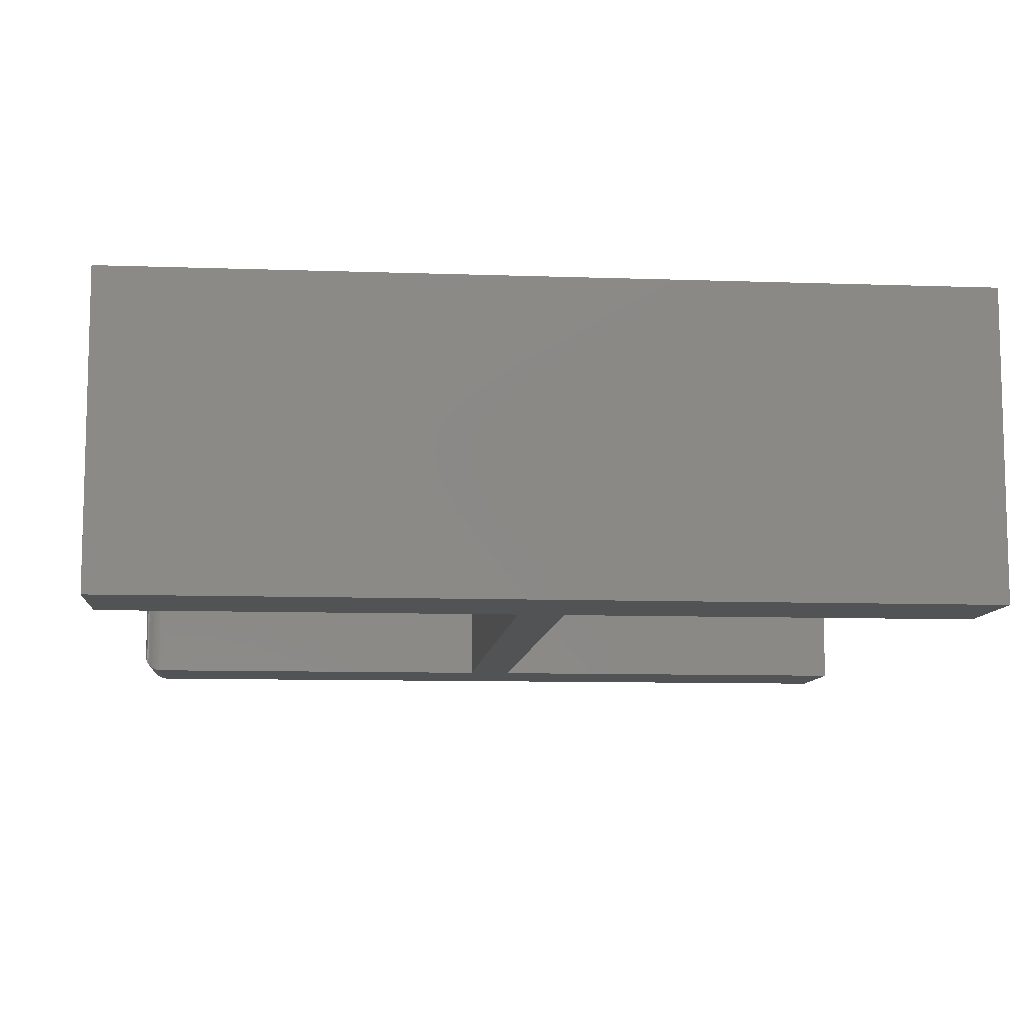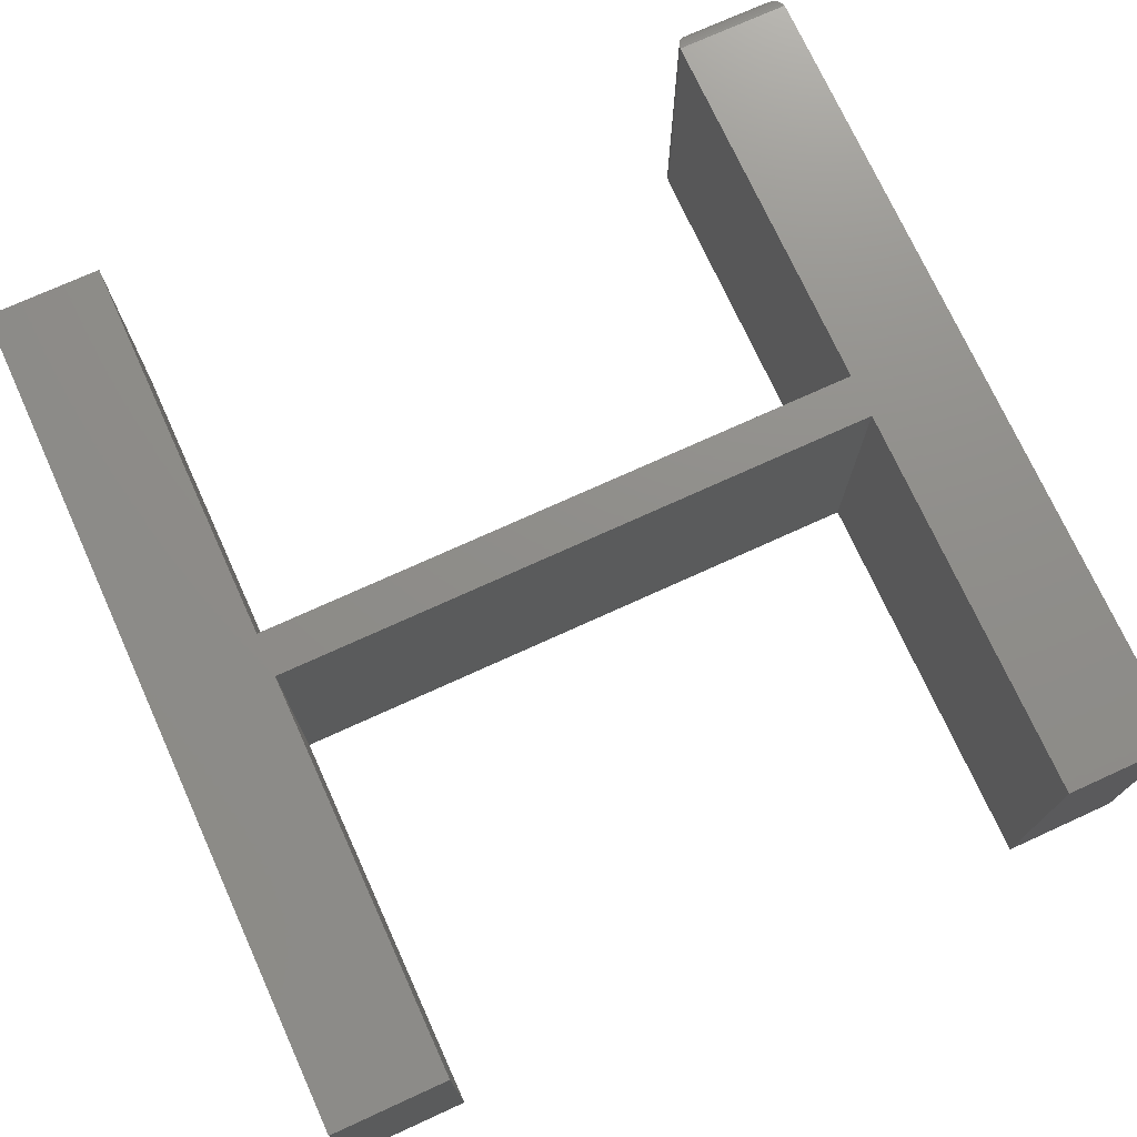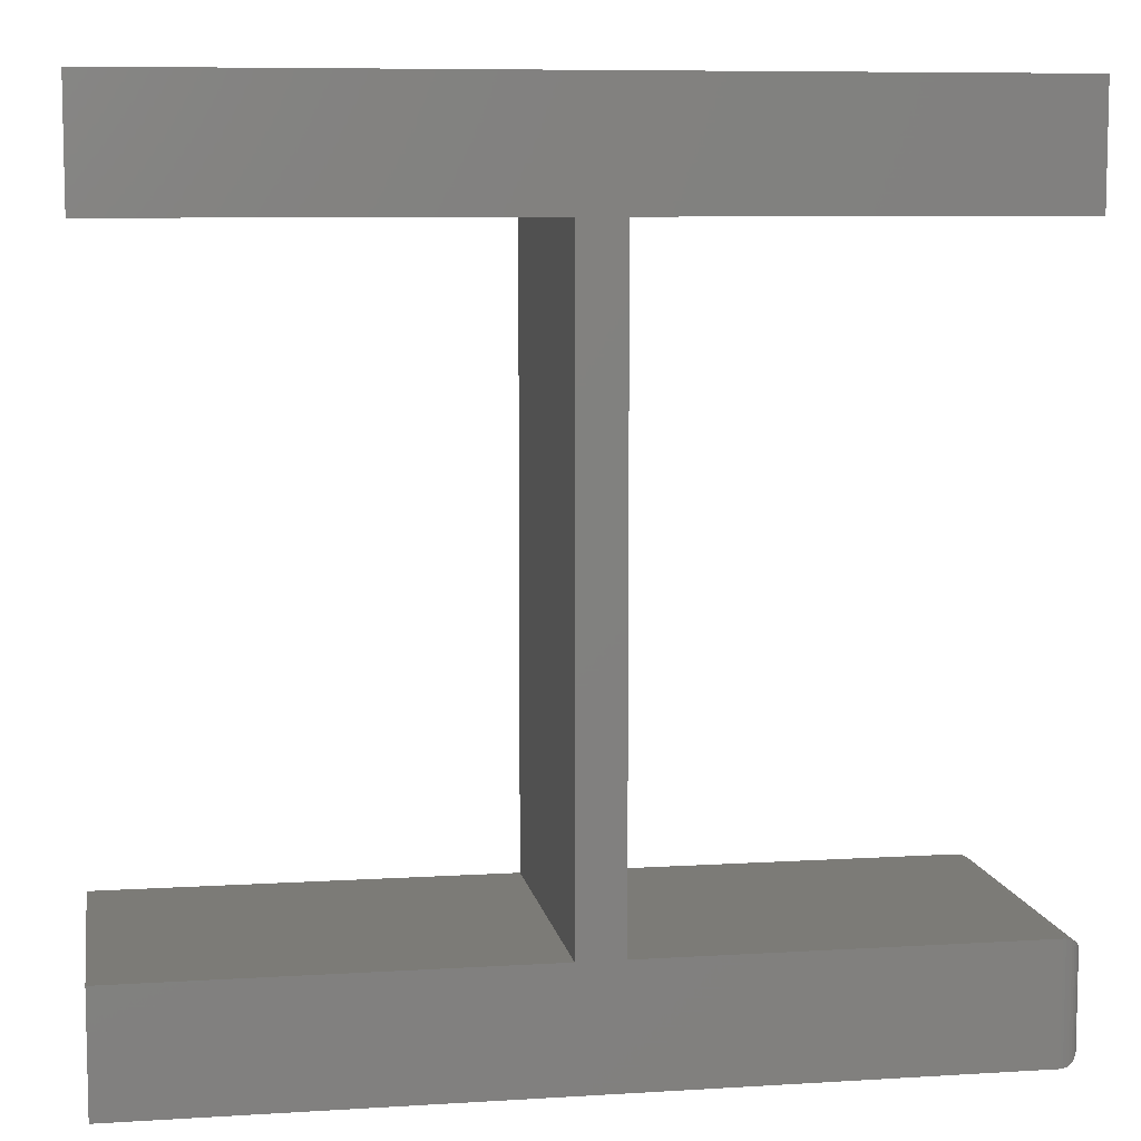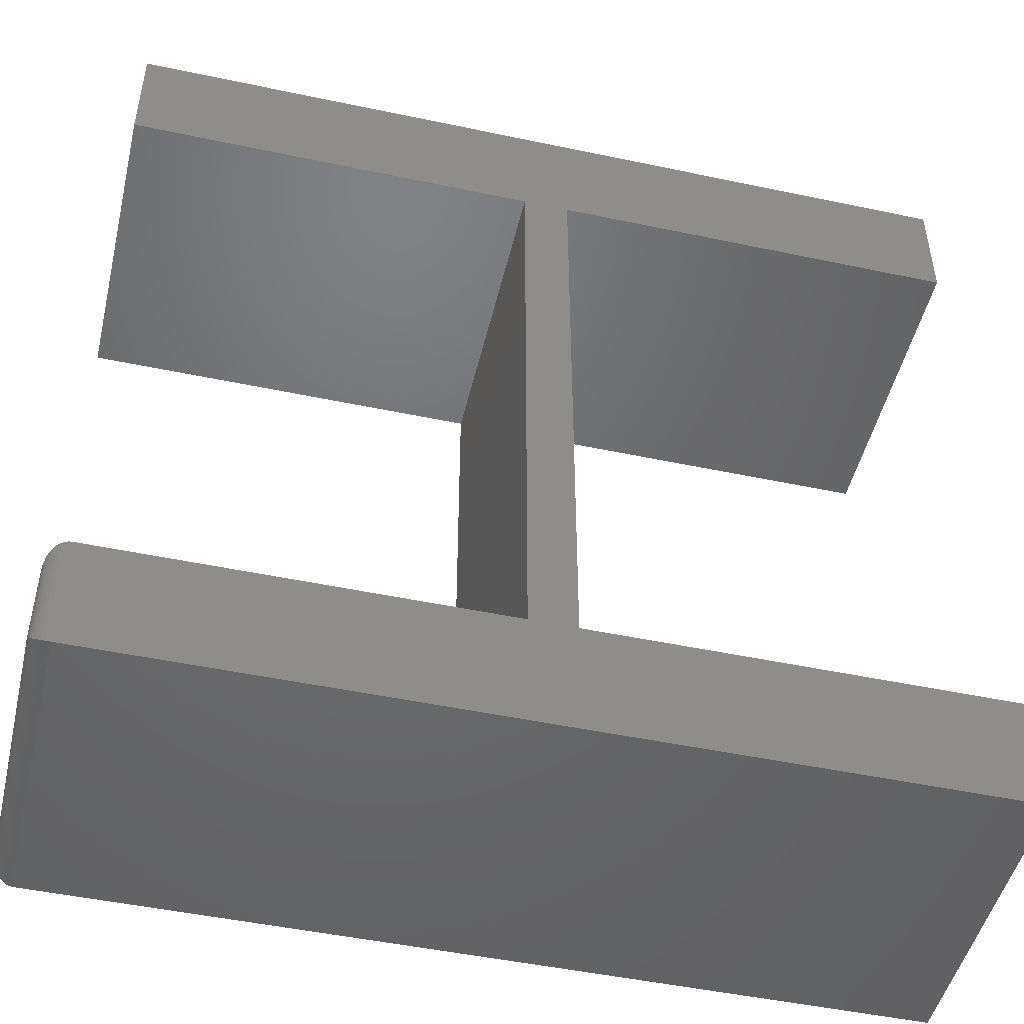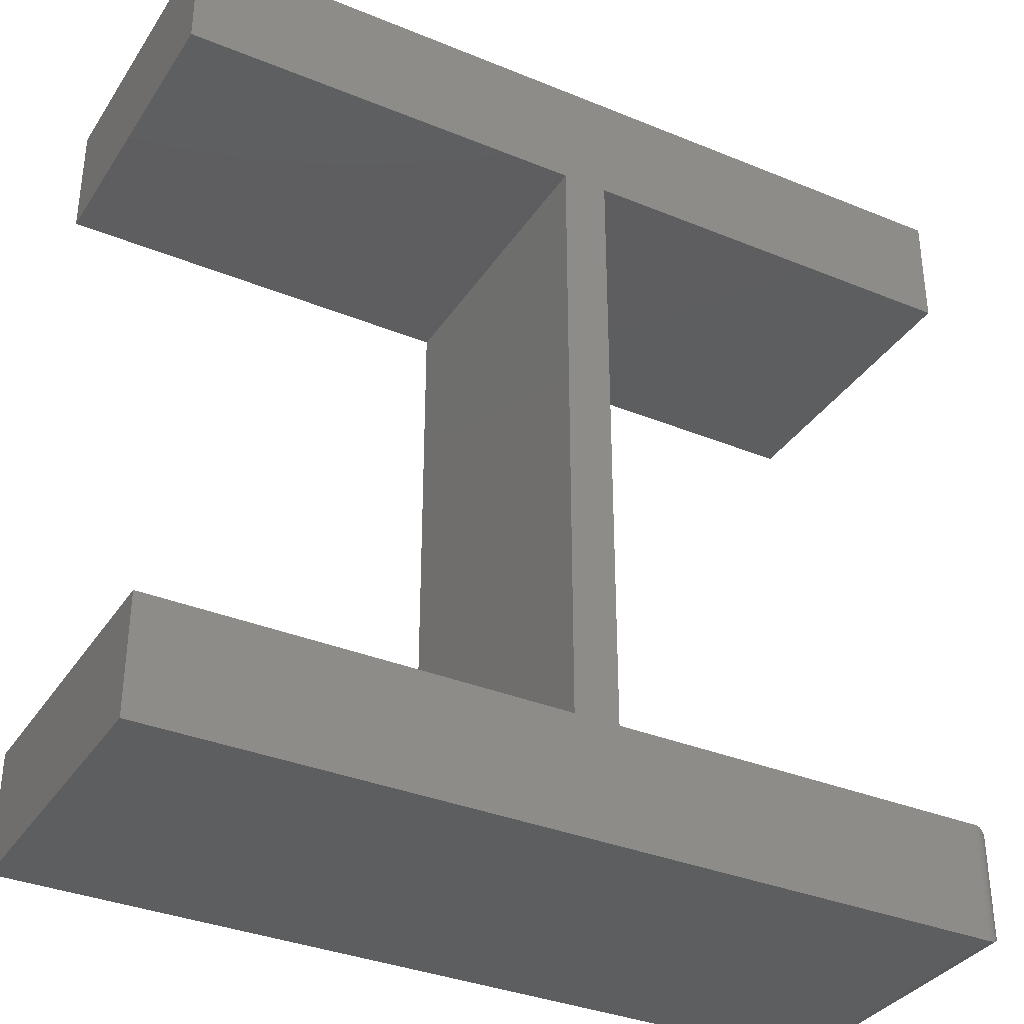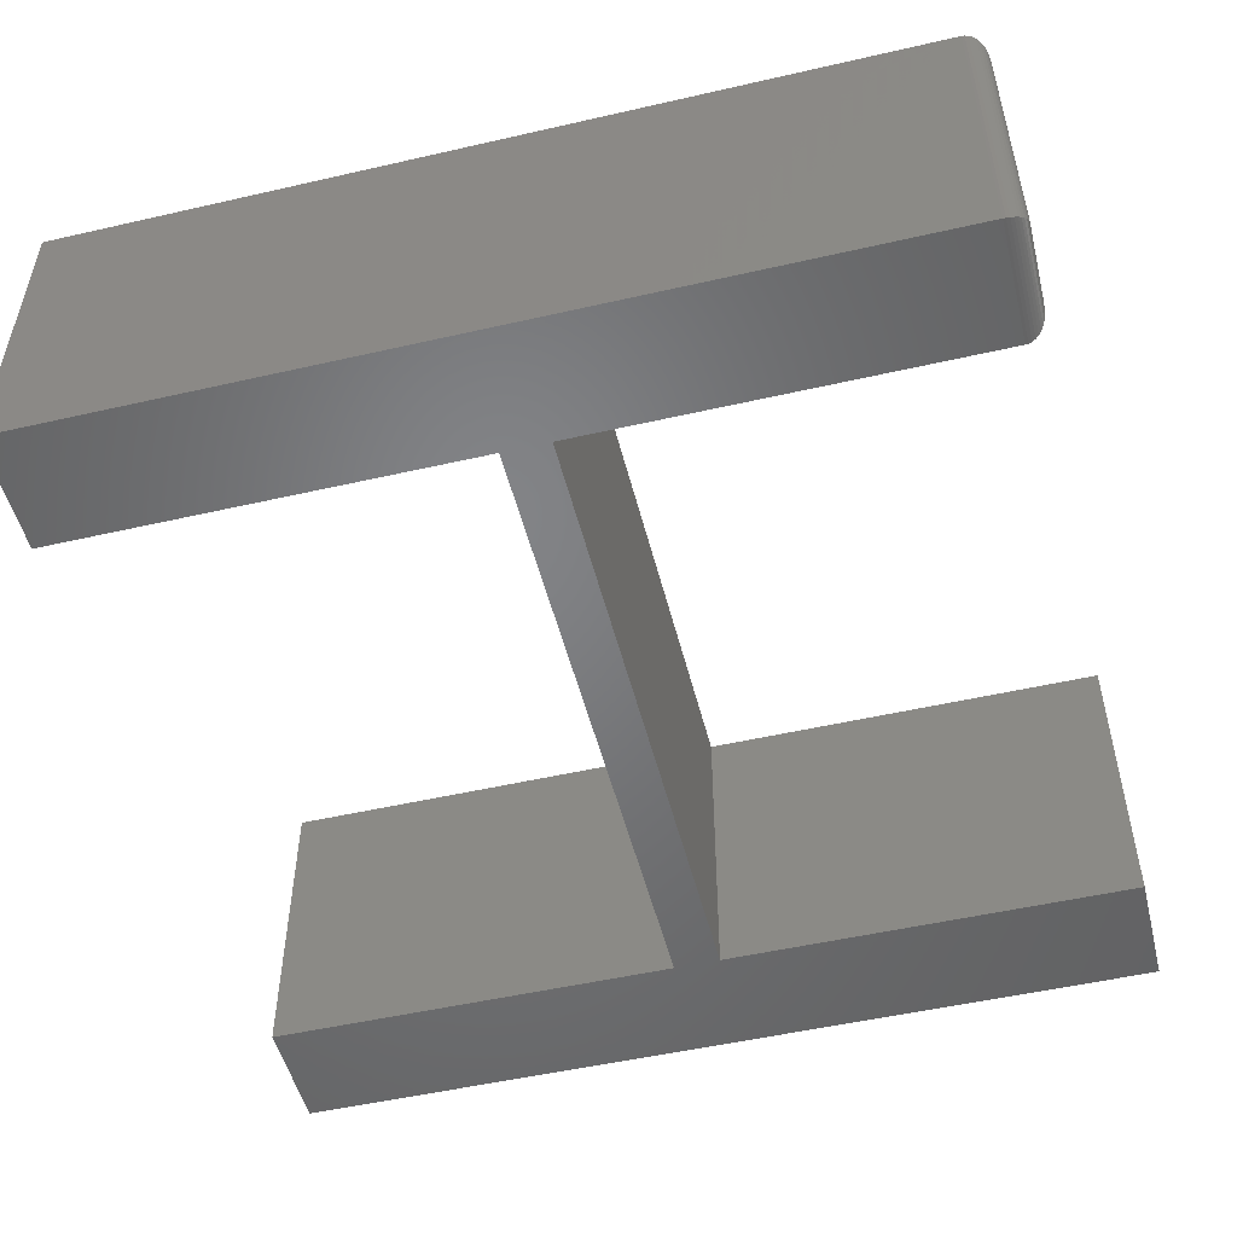
<metadata>
{"format":"stl","ext":"stl","renderer":"f3d","projection":"perspective","resolution":1024,"background":"white","views":[{"elev":-9.5,"azim":174.8,"up":"+Z"},{"elev":73.7,"azim":-114.5,"up":"+Z"},{"elev":8.1,"azim":-9.7,"up":"+Y"},{"elev":-48.5,"azim":166.7,"up":"+Y"},{"elev":-34.7,"azim":-28.8,"up":"+Y"},{"elev":-51.1,"azim":14.0,"up":"+Z"}]}
</metadata>
<code>
# stl→obj: 60 verts, 116 faces
v -0.09375 0.3203 0.2344
v -0.75 0.3203 0.2344
v -0.75 0.2305 0.2344
v -0.4391 0.2305 0.2344
v -0.4046 0.2305 0.2344
v -0.09375 0.2305 0.2344
v -0.75 -0.3359 0.2344
v -0.1094 -0.3359 0.2344
v -0.1094 -0.2461 0.2344
v -0.4046 -0.2461 0.2344
v -0.4391 -0.2461 0.2344
v -0.75 -0.2461 0.2344
v -0.09375 0.3203 0
v -0.09375 0.2305 0
v -0.4046 0.2305 0
v -0.4391 0.2305 0
v -0.75 0.2305 0
v -0.75 0.3203 0
v -0.75 -0.3359 0
v -0.75 -0.2461 0
v -0.4391 -0.2461 0
v -0.4046 -0.2461 0
v -0.1094 -0.2461 -6.939e-18
v -0.1094 -0.3359 0
v -0.09375 -0.3203 0.2188
v -0.09375 -0.3203 0.01562
v -0.09375 -0.2618 0.2188
v -0.09375 -0.2618 0.01562
v -0.09419 -0.2581 0.01195
v -0.09419 -0.2581 0.2224
v -0.1026 -0.2477 0.001535
v -0.1004 -0.2489 0.2316
v -0.1004 -0.2489 0.002811
v -0.09849 -0.2506 0.23
v -0.09849 -0.2506 0.004419
v -0.09683 -0.2524 0.2281
v -0.09683 -0.2524 0.006313
v -0.0955 -0.2546 0.2259
v -0.0955 -0.2546 0.008436
v -0.1074 -0.2463 0.0001198
v -0.1074 -0.2463 0.2343
v -0.105 -0.2468 0.0006303
v -0.105 -0.2468 0.2337
v -0.1026 -0.2477 0.2328
v -0.09419 -0.324 0.01195
v -0.1026 -0.3344 0.001535
v -0.1004 -0.3331 0.002811
v -0.09849 -0.3315 0.004419
v -0.09683 -0.3296 0.006313
v -0.0955 -0.3275 0.008436
v -0.1074 -0.3358 0.0001198
v -0.105 -0.3353 0.0006303
v -0.09419 -0.324 0.2224
v -0.0955 -0.3275 0.2259
v -0.09683 -0.3296 0.2281
v -0.09849 -0.3315 0.23
v -0.1004 -0.3331 0.2316
v -0.1026 -0.3344 0.2328
v -0.1074 -0.3358 0.2343
v -0.105 -0.3353 0.2337
f 1 2 3
f 1 3 4
f 1 4 5
f 1 5 6
f 7 8 9
f 7 9 10
f 7 10 11
f 7 11 12
f 11 10 4
f 4 10 5
f 13 14 15
f 13 15 16
f 13 16 17
f 13 17 18
f 19 20 21
f 19 21 22
f 19 22 23
f 19 23 24
f 21 16 22
f 22 16 15
f 9 23 10
f 10 23 22
f 25 26 27
f 27 26 28
f 7 19 8
f 8 19 24
f 27 29 30
f 27 28 29
f 31 32 33
f 33 32 34
f 33 34 35
f 35 34 36
f 35 36 37
f 37 36 38
f 37 38 39
f 39 38 30
f 39 30 29
f 23 9 40
f 40 9 41
f 40 41 42
f 42 41 43
f 42 43 31
f 31 43 44
f 31 44 32
f 28 45 29
f 28 26 45
f 46 33 47
f 47 33 35
f 47 35 48
f 48 35 37
f 48 37 49
f 49 37 39
f 49 39 50
f 50 39 29
f 50 29 45
f 24 23 51
f 51 23 40
f 51 40 52
f 52 40 42
f 52 42 46
f 46 42 31
f 46 31 33
f 26 53 45
f 26 25 53
f 45 53 54
f 45 54 50
f 50 54 55
f 50 55 49
f 49 55 56
f 49 56 48
f 48 56 57
f 48 57 47
f 47 57 58
f 8 24 59
f 59 24 51
f 59 51 60
f 60 51 52
f 60 52 58
f 58 52 46
f 58 46 47
f 25 30 53
f 25 27 30
f 53 30 38
f 53 38 54
f 54 38 36
f 54 36 55
f 55 36 34
f 55 34 56
f 56 34 32
f 56 32 57
f 57 32 44
f 9 8 41
f 41 8 59
f 41 59 43
f 43 59 60
f 43 60 44
f 44 60 58
f 44 58 57
f 12 20 7
f 7 20 19
f 11 21 12
f 12 21 20
f 4 16 11
f 11 16 21
f 3 17 4
f 4 17 16
f 2 18 3
f 3 18 17
f 1 13 2
f 2 13 18
f 6 14 1
f 1 14 13
f 5 15 6
f 6 15 14
f 10 22 5
f 5 22 15

</code>
